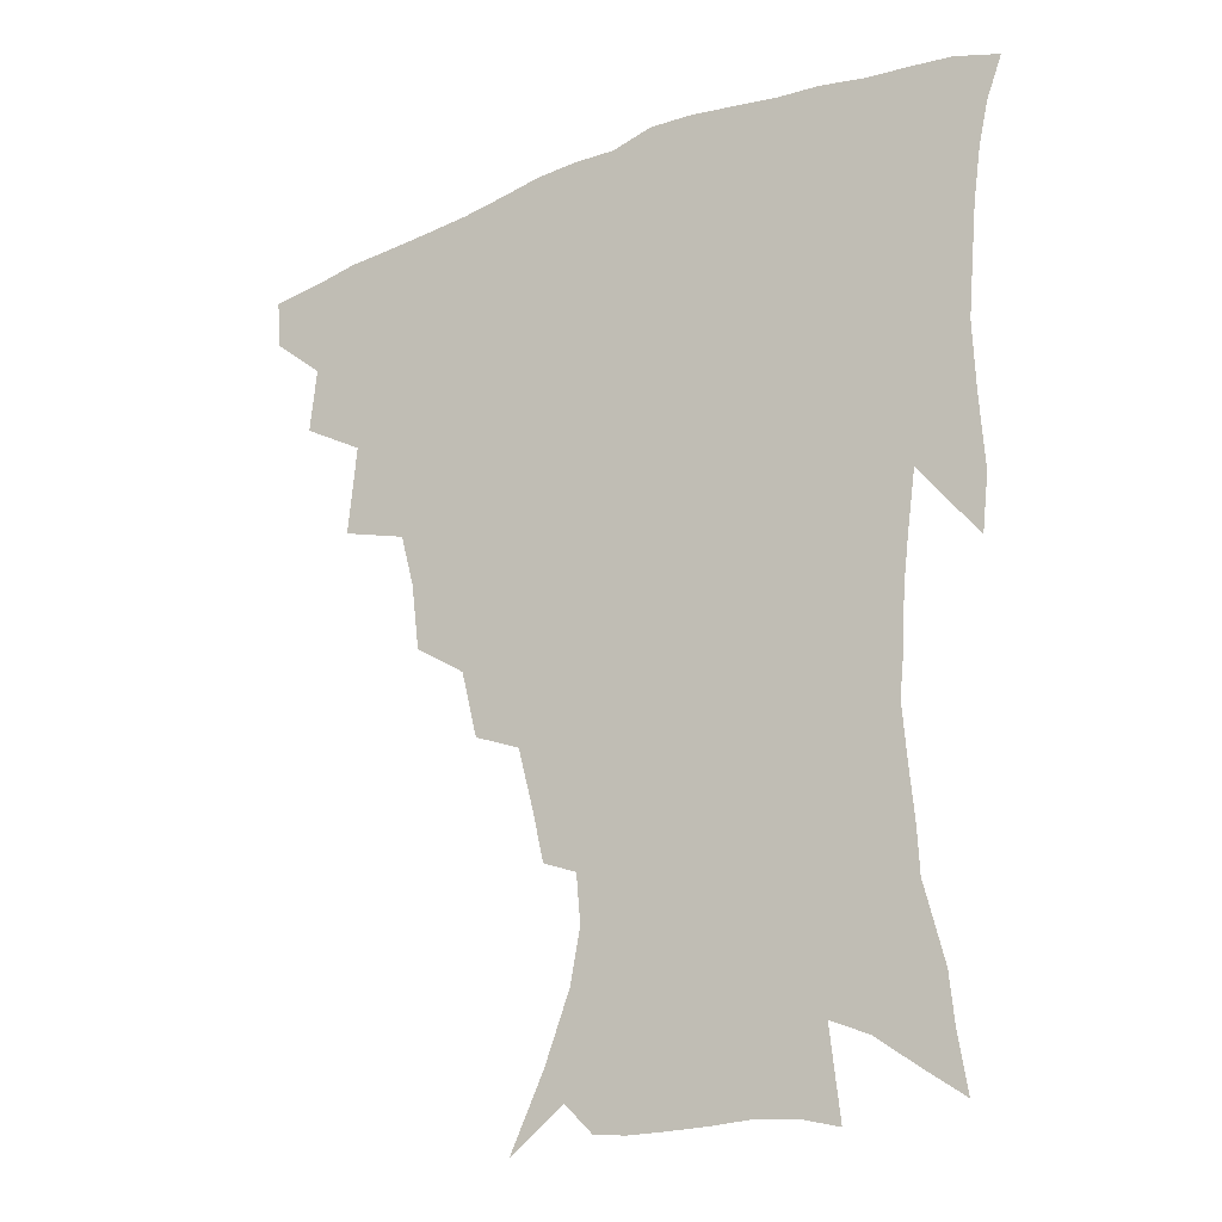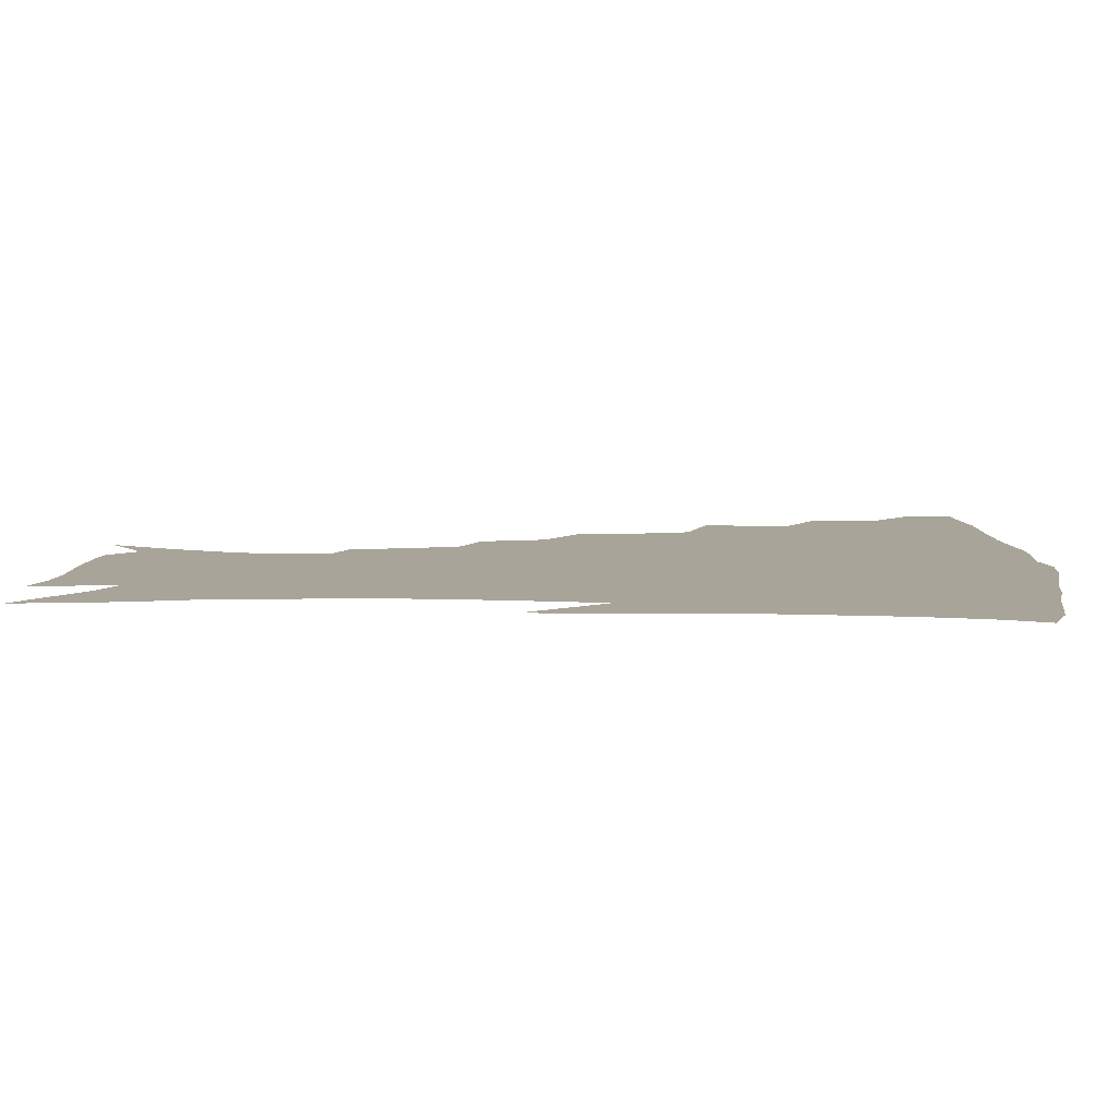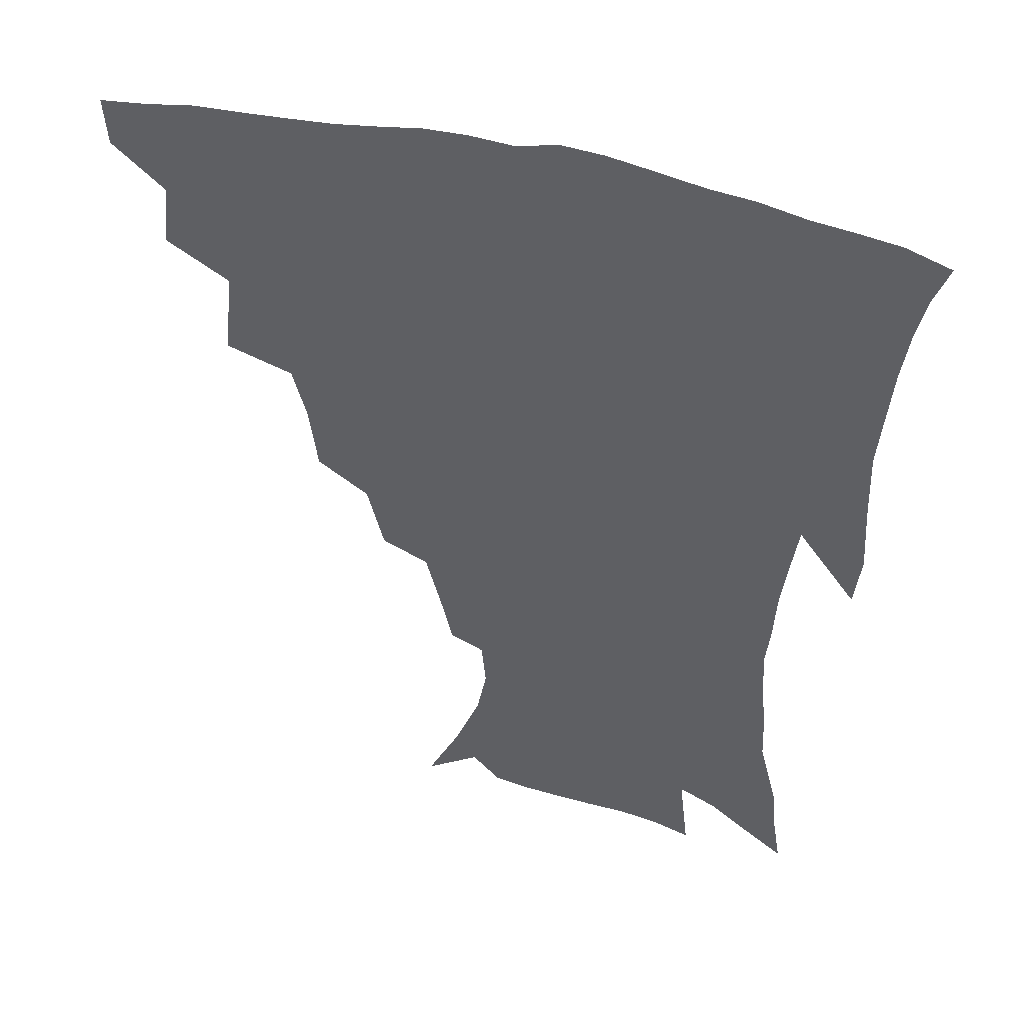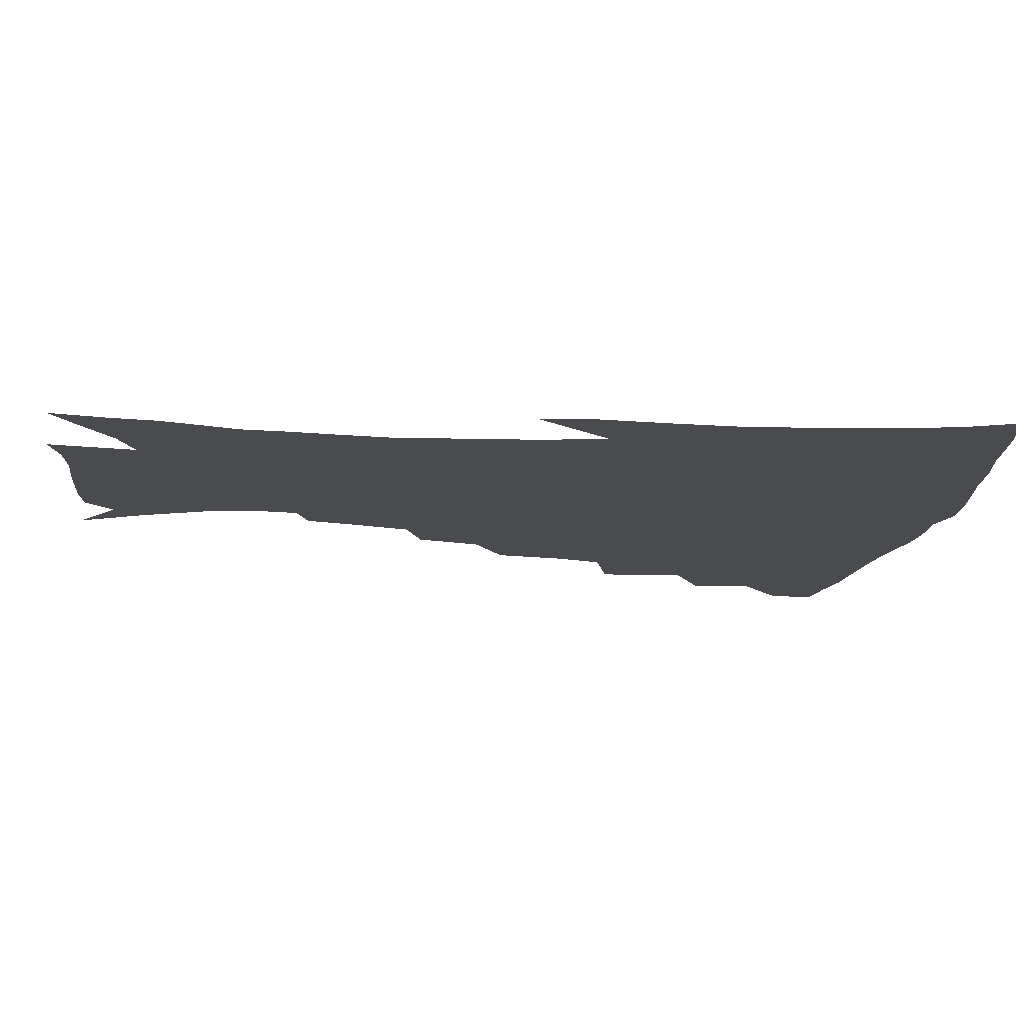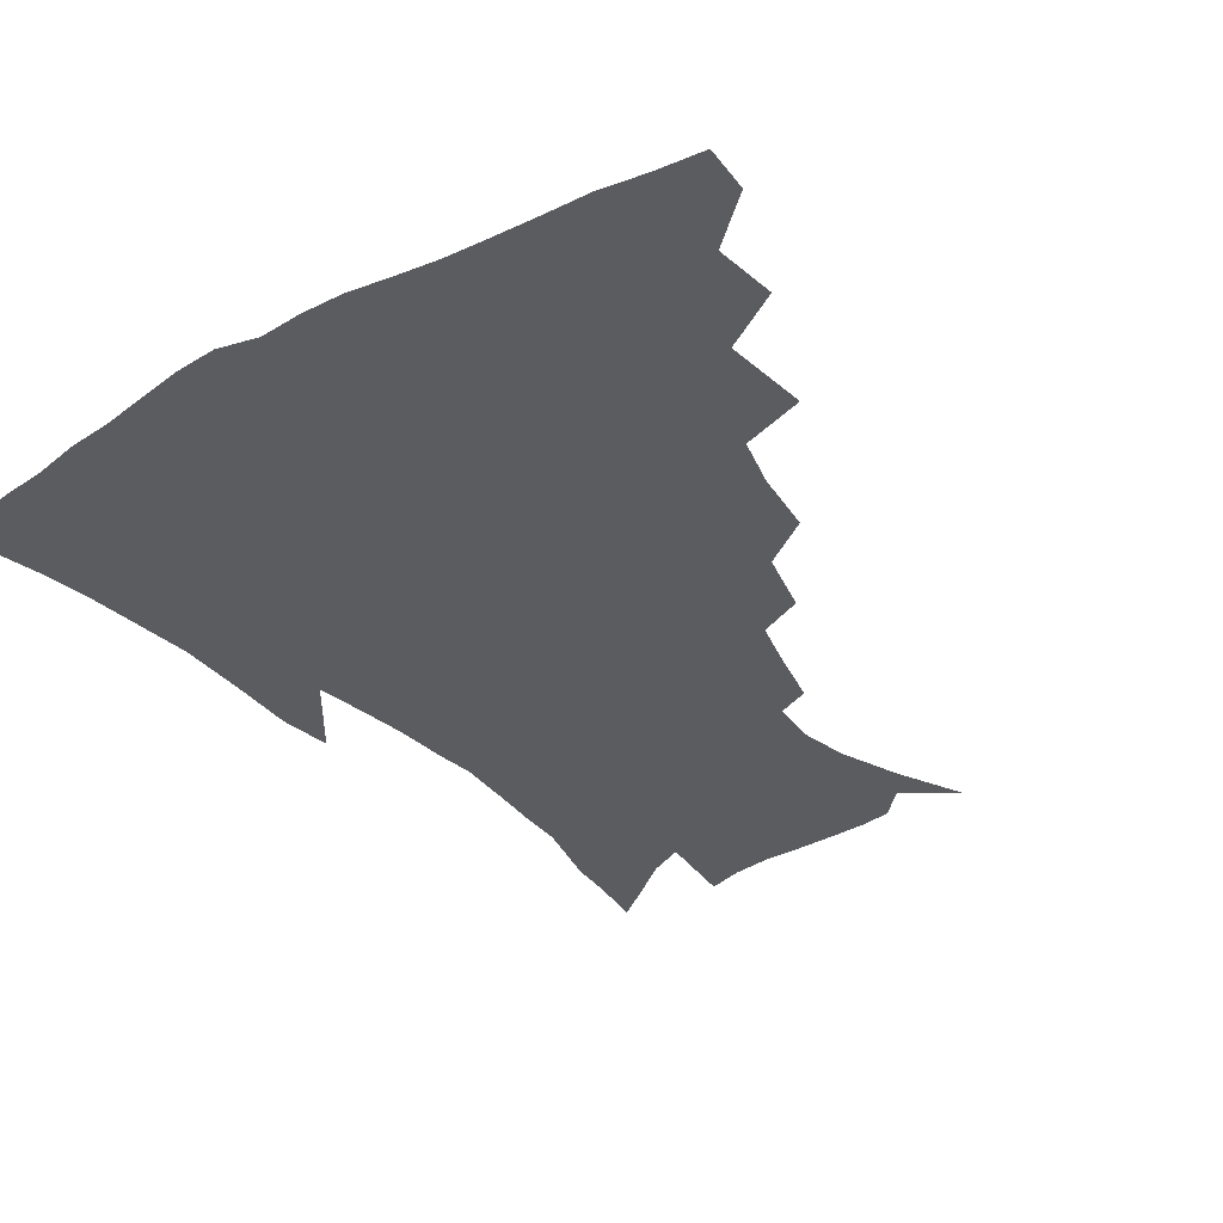
<metadata>
{"format":"obj","ext":"obj","renderer":"f3d","projection":"perspective","resolution":1024,"background":"white","views":[{"elev":-23.9,"azim":33.8,"up":"+Y"},{"elev":7.3,"azim":91.8,"up":"+Z"},{"elev":46.1,"azim":16.6,"up":"+Y"},{"elev":-13.9,"azim":82.5,"up":"+Z"},{"elev":-34.8,"azim":-144.3,"up":"+Z"}]}
</metadata>
<code>
v 437.5 414.9 0
v 436.3 431 0
v 452.5 378.7 0
v 454.7 399.9 0
v 454.5 416.8 0
v 452.3 432.8 0
v 470.1 337.2 0
v 473 366.6 0
v 473.2 386.7 0
v 471.1 402.5 0
v 469.7 418.5 0
v 467.9 435.5 0
v 499.6 290.7 0
v 496.8 312.8 0
v 492.1 330.3 0
v 490.6 352.9 0
v 490.4 373.3 0
v 489.2 389.9 0
v 486.9 404.9 0
v 485 420.4 0
v 483.6 436.2 0
v 522.2 257.4 0
v 516.7 279.4 0
v 512.1 298.4 0
v 512.4 328.3 0
v 507.5 340.6 0
v 507.4 361.3 0
v 505.5 376.8 0
v 503.7 391.7 0
v 502.2 406.5 0
v 500.7 421.2 0
v 498.8 437.2 0
v 546.8 214 0
v 542.9 230.8 0
v 537.7 250.7 0
v 532.5 272.2 0
v 528.5 290.9 0
v 526.5 313.4 0
v 525.2 334 0
v 522.1 347 0
v 522.3 366 0
v 520.1 379.6 0
v 518.4 393.8 0
v 516.7 408.2 0
v 515.1 422.9 0
v 513.6 438.3 0
v 536.4 131.5 0
v 547.7 154.7 0
v 556.1 176.3 0
v 559.5 193.5 0
v 558.1 209.2 0
v 554.9 228.1 0
v 551 244.1 0
v 547 263.4 0
v 543.3 280.8 0
v 541.2 302.5 0
v 539 319.2 0
v 537.6 336.6 0
v 536.6 352.6 0
v 535.8 367.9 0
v 534.5 381.7 0
v 532.4 395.5 0
v 531.2 409.6 0
v 529.6 424.3 0
v 528 440.4 0
v 554.6 144.1 0
v 563.8 167.6 0
v 567.9 187.1 0
v 567.6 200.8 0
v 566.1 219.4 0
v 563.5 238.5 0
v 560.2 253.8 0
v 557 269.8 0
v 554.7 289.2 0
v 553 307.7 0
v 551.8 324.8 0
v 550.8 340.5 0
v 550 355.4 0
v 550.1 370.9 0
v 548.7 383.4 0
v 547.1 396.7 0
v 545.8 410.7 0
v 543.8 426.4 0
v 542.1 442.7 0
v 563.8 134.6 0
v 569.4 152.7 0
v 575.3 175 0
v 577 193.1 0
v 576.5 210 0
v 574.7 227.3 0
v 572.5 244.2 0
v 570 259.9 0
v 567.9 278.2 0
v 566.3 296.2 0
v 564.7 311 0
v 564 327.8 0
v 563.6 343.2 0
v 562.8 356.7 0
v 562.7 371.6 0
v 561.9 384.4 0
v 560.9 397.5 0
v 560.5 410.9 0
v 558.9 425.4 0
v 556.3 443.2 0
v 574.4 132.8 0
v 582.2 159.8 0
v 585.3 179.8 0
v 585.5 194.3 0
v 585.1 217 0
v 583.6 229.5 0
v 581.8 247.3 0
v 579.9 263.8 0
v 578.4 281.4 0
v 577.3 299.2 0
v 576.9 315.8 0
v 575.8 328.1 0
v 575.8 344.4 0
v 575.7 358.3 0
v 575.6 372.1 0
v 575.3 385.1 0
v 574.8 398.1 0
v 574.2 411.5 0
v 572.8 426.1 0
v 570.8 442.4 0
v 587 132.2 0
v 593 161.9 0
v 594.7 182.2 0
v 594.7 198.1 0
v 593.9 216.8 0
v 592.7 230.6 0
v 591.2 250.7 0
v 590 267.9 0
v 589.1 284.2 0
v 588.4 300 0
v 588.2 317.7 0
v 588.3 332 0
v 588.5 346.8 0
v 588.5 359.8 0
v 588.8 372.9 0
v 589 385.7 0
v 588.8 398.6 0
v 588.1 411.8 0
v 586.5 427.3 0
v 584.3 445.8 0
v 600.4 131.8 0
v 603.5 162.5 0
v 604.1 183.4 0
v 603.8 203.8 0
v 603.1 218 0
v 602.1 234.7 0
v 600.8 252.1 0
v 600.1 268.6 0
v 599.6 285.4 0
v 599.4 301.7 0
v 599.5 317.9 0
v 599.9 331.5 0
v 600.3 346.2 0
v 600.8 359.2 0
v 601.5 373.1 0
v 602.1 386 0
v 602.3 398.8 0
v 601.6 412.5 0
v 600.7 427.2 0
v 598.5 444.9 0
v 614.1 131.9 0
v 614.1 162 0
v 613.7 183.2 0
v 613.2 200.2 0
v 612.2 218.2 0
v 611.2 237.1 0
v 610.4 254.4 0
v 610.3 268 0
v 610 285.8 0
v 610.3 301.2 0
v 610.6 317.3 0
v 611.4 332.6 0
v 612.1 345.9 0
v 613 359.7 0
v 614 372.9 0
v 615.1 386 0
v 615.6 398.5 0
v 616 411.6 0
v 615 426.6 0
v 613.7 442.4 0
v 627.3 130.2 0
v 625.2 158.5 0
v 623.7 179.9 0
v 622.7 198.1 0
v 621.3 217.7 0
v 620.5 236 0
v 620.2 251.5 0
v 620.2 267.7 0
v 620.6 282.9 0
v 621.1 298.7 0
v 621.8 313.9 0
v 622.6 331 0
v 623.7 345.4 0
v 624.9 358.5 0
v 626.2 372.5 0
v 627.7 385.4 0
v 628.7 397.9 0
v 629.8 410.8 0
v 630.2 424.4 0
v 629.5 439.6 0
v 639.9 126.4 0
v 636.8 154.7 0
v 634.1 176.3 0
v 632.2 196.2 0
v 630.7 215.2 0
v 629.8 233.2 0
v 630.1 247.4 0
v 629.9 265.5 0
v 630.8 279.7 0
v 631.7 295.3 0
v 632.9 310.4 0
v 633.8 328 0
v 634.9 344.1 0
v 636.7 356.4 0
v 638.3 369.8 0
v 640 384.2 0
v 642.3 397.4 0
v 643.8 409.4 0
v 644.7 422.5 0
v 644 438.2 0
v 649.3 148.8 0
v 645.7 169.5 0
v 643.4 188.7 0
v 640.6 210.1 0
v 639.9 226.8 0
v 640.1 241.6 0
v 640.2 258.7 0
v 641 274.8 0
v 642 291.8 0
v 643.4 308.4 0
v 645.2 323.3 0
v 646.5 339.5 0
v 648.2 354.7 0
v 650.1 368.3 0
v 652.2 382.5 0
v 654.4 395.4 0
v 656.4 407.9 0
v 658.4 420.9 0
v 659.9 435 0
v 663.1 138.3 0
v 657.9 161.7 0
v 654.5 182.1 0
v 651.9 201 0
v 650.6 218.4 0
v 650 234.8 0
v 650.6 250.1 0
v 651 268 0
v 652.3 284.9 0
v 654.3 301 0
v 656.6 316.9 0
v 658.1 333.8 0
v 659.6 350.9 0
v 661.4 366.8 0
v 664.1 379.9 0
v 666.5 393.5 0
v 669.1 405.8 0
v 671.7 418.7 0
v 674.1 433.4 0
v 676.1 128.8 0
v 673.2 146.9 0
v 671.7 162.7 0
v 665.4 188 0
v 664.8 202.2 0
v 663.3 219.5 0
v 661.9 238.1 0
v 663.5 252.3 0
v 664.5 270 0
v 666.7 286.9 0
v 669.3 304.8 0
v 670.3 324.5 0
v 672.4 341.3 0
v 674.1 358.5 0
v 676 374.9 0
v 678.3 390.3 0
v 681.7 403.2 0
v 684.5 415.9 0
v 688.3 431.5 0
v 688.8 279 0
v 691 297.3 0
v 689.5 321.7 0
v 688.8 344.7 0
v 690.4 362.9 0
v 692.2 381.3 0
v 694.7 398.6 0
v 698 412.9 0
v 703.2 426.4 0
f 4 5 1
f 1 5 2
f 5 6 2
f 8 9 3
f 3 9 4
f 9 10 4
f 4 10 5
f 10 11 5
f 5 11 6
f 11 12 6
f 15 16 7
f 7 16 8
f 16 17 8
f 8 17 9
f 17 18 9
f 9 18 10
f 18 19 10
f 10 19 11
f 19 20 11
f 11 20 12
f 20 21 12
f 23 24 13
f 13 24 14
f 24 25 14
f 14 25 15
f 25 26 15
f 15 26 16
f 26 27 16
f 16 27 17
f 27 28 17
f 17 28 18
f 28 29 18
f 18 29 19
f 29 30 19
f 19 30 20
f 30 31 20
f 20 31 21
f 31 32 21
f 35 36 22
f 22 36 23
f 36 37 23
f 23 37 24
f 37 38 24
f 24 38 25
f 38 39 25
f 25 39 26
f 39 40 26
f 26 40 27
f 40 41 27
f 27 41 28
f 41 42 28
f 28 42 29
f 42 43 29
f 29 43 30
f 43 44 30
f 30 44 31
f 44 45 31
f 31 45 32
f 45 46 32
f 51 52 33
f 33 52 34
f 52 53 34
f 34 53 35
f 53 54 35
f 35 54 36
f 54 55 36
f 36 55 37
f 55 56 37
f 37 56 38
f 56 57 38
f 38 57 39
f 57 58 39
f 39 58 40
f 58 59 40
f 40 59 41
f 59 60 41
f 41 60 42
f 60 61 42
f 42 61 43
f 61 62 43
f 43 62 44
f 62 63 44
f 44 63 45
f 63 64 45
f 45 64 46
f 64 65 46
f 47 66 48
f 66 67 48
f 48 67 49
f 67 68 49
f 49 68 50
f 68 69 50
f 50 69 51
f 69 70 51
f 51 70 52
f 70 71 52
f 52 71 53
f 71 72 53
f 53 72 54
f 72 73 54
f 54 73 55
f 73 74 55
f 55 74 56
f 74 75 56
f 56 75 57
f 75 76 57
f 57 76 58
f 76 77 58
f 58 77 59
f 77 78 59
f 59 78 60
f 78 79 60
f 60 79 61
f 79 80 61
f 61 80 62
f 80 81 62
f 62 81 63
f 81 82 63
f 63 82 64
f 82 83 64
f 64 83 65
f 83 84 65
f 85 86 66
f 66 86 67
f 86 87 67
f 67 87 68
f 87 88 68
f 68 88 69
f 88 89 69
f 69 89 70
f 89 90 70
f 70 90 71
f 90 91 71
f 71 91 72
f 91 92 72
f 72 92 73
f 92 93 73
f 73 93 74
f 93 94 74
f 74 94 75
f 94 95 75
f 75 95 76
f 95 96 76
f 76 96 77
f 96 97 77
f 77 97 78
f 97 98 78
f 78 98 79
f 98 99 79
f 79 99 80
f 99 100 80
f 80 100 81
f 100 101 81
f 81 101 82
f 101 102 82
f 82 102 83
f 102 103 83
f 83 103 84
f 103 104 84
f 85 105 86
f 105 106 86
f 86 106 87
f 106 107 87
f 87 107 88
f 107 108 88
f 88 108 89
f 108 109 89
f 89 109 90
f 109 110 90
f 90 110 91
f 110 111 91
f 91 111 92
f 111 112 92
f 92 112 93
f 112 113 93
f 93 113 94
f 113 114 94
f 94 114 95
f 114 115 95
f 95 115 96
f 115 116 96
f 96 116 97
f 116 117 97
f 97 117 98
f 117 118 98
f 98 118 99
f 118 119 99
f 99 119 100
f 119 120 100
f 100 120 101
f 120 121 101
f 101 121 102
f 121 122 102
f 102 122 103
f 122 123 103
f 103 123 104
f 123 124 104
f 105 125 106
f 125 126 106
f 106 126 107
f 126 127 107
f 107 127 108
f 127 128 108
f 108 128 109
f 128 129 109
f 109 129 110
f 129 130 110
f 110 130 111
f 130 131 111
f 111 131 112
f 131 132 112
f 112 132 113
f 132 133 113
f 113 133 114
f 133 134 114
f 114 134 115
f 134 135 115
f 115 135 116
f 135 136 116
f 116 136 117
f 136 137 117
f 117 137 118
f 137 138 118
f 118 138 119
f 138 139 119
f 119 139 120
f 139 140 120
f 120 140 121
f 140 141 121
f 121 141 122
f 141 142 122
f 122 142 123
f 142 143 123
f 123 143 124
f 143 144 124
f 125 145 126
f 145 146 126
f 126 146 127
f 146 147 127
f 127 147 128
f 147 148 128
f 128 148 129
f 148 149 129
f 129 149 130
f 149 150 130
f 130 150 131
f 150 151 131
f 131 151 132
f 151 152 132
f 132 152 133
f 152 153 133
f 133 153 134
f 153 154 134
f 134 154 135
f 154 155 135
f 135 155 136
f 155 156 136
f 136 156 137
f 156 157 137
f 137 157 138
f 157 158 138
f 138 158 139
f 158 159 139
f 139 159 140
f 159 160 140
f 140 160 141
f 160 161 141
f 141 161 142
f 161 162 142
f 142 162 143
f 162 163 143
f 143 163 144
f 163 164 144
f 145 165 146
f 165 166 146
f 146 166 147
f 166 167 147
f 147 167 148
f 167 168 148
f 148 168 149
f 168 169 149
f 149 169 150
f 169 170 150
f 150 170 151
f 170 171 151
f 151 171 152
f 171 172 152
f 152 172 153
f 172 173 153
f 153 173 154
f 173 174 154
f 154 174 155
f 174 175 155
f 155 175 156
f 175 176 156
f 156 176 157
f 176 177 157
f 157 177 158
f 177 178 158
f 158 178 159
f 178 179 159
f 159 179 160
f 179 180 160
f 160 180 161
f 180 181 161
f 161 181 162
f 181 182 162
f 162 182 163
f 182 183 163
f 163 183 164
f 183 184 164
f 165 185 166
f 185 186 166
f 166 186 167
f 186 187 167
f 167 187 168
f 187 188 168
f 168 188 169
f 188 189 169
f 169 189 170
f 189 190 170
f 170 190 171
f 190 191 171
f 171 191 172
f 191 192 172
f 172 192 173
f 192 193 173
f 173 193 174
f 193 194 174
f 174 194 175
f 194 195 175
f 175 195 176
f 195 196 176
f 176 196 177
f 196 197 177
f 177 197 178
f 197 198 178
f 178 198 179
f 198 199 179
f 179 199 180
f 199 200 180
f 180 200 181
f 200 201 181
f 181 201 182
f 201 202 182
f 182 202 183
f 202 203 183
f 183 203 184
f 203 204 184
f 185 205 186
f 205 206 186
f 186 206 187
f 206 207 187
f 187 207 188
f 207 208 188
f 188 208 189
f 208 209 189
f 189 209 190
f 209 210 190
f 190 210 191
f 210 211 191
f 191 211 192
f 211 212 192
f 192 212 193
f 212 213 193
f 193 213 194
f 213 214 194
f 194 214 195
f 214 215 195
f 195 215 196
f 215 216 196
f 196 216 197
f 216 217 197
f 197 217 198
f 217 218 198
f 198 218 199
f 218 219 199
f 199 219 200
f 219 220 200
f 200 220 201
f 220 221 201
f 201 221 202
f 221 222 202
f 202 222 203
f 222 223 203
f 203 223 204
f 223 224 204
f 206 225 207
f 225 226 207
f 207 226 208
f 226 227 208
f 208 227 209
f 227 228 209
f 209 228 210
f 228 229 210
f 210 229 211
f 229 230 211
f 211 230 212
f 230 231 212
f 212 231 213
f 231 232 213
f 213 232 214
f 232 233 214
f 214 233 215
f 233 234 215
f 215 234 216
f 234 235 216
f 216 235 217
f 235 236 217
f 217 236 218
f 236 237 218
f 218 237 219
f 237 238 219
f 219 238 220
f 238 239 220
f 220 239 221
f 239 240 221
f 221 240 222
f 240 241 222
f 222 241 223
f 241 242 223
f 223 242 224
f 242 243 224
f 225 244 226
f 244 245 226
f 226 245 227
f 245 246 227
f 227 246 228
f 246 247 228
f 228 247 229
f 247 248 229
f 229 248 230
f 248 249 230
f 230 249 231
f 249 250 231
f 231 250 232
f 250 251 232
f 232 251 233
f 251 252 233
f 233 252 234
f 252 253 234
f 234 253 235
f 253 254 235
f 235 254 236
f 254 255 236
f 236 255 237
f 255 256 237
f 237 256 238
f 256 257 238
f 238 257 239
f 257 258 239
f 239 258 240
f 258 259 240
f 240 259 241
f 259 260 241
f 241 260 242
f 260 261 242
f 242 261 243
f 261 262 243
f 244 263 245
f 263 264 245
f 245 264 246
f 264 265 246
f 246 265 247
f 265 266 247
f 247 266 248
f 266 267 248
f 248 267 249
f 267 268 249
f 249 268 250
f 268 269 250
f 250 269 251
f 269 270 251
f 251 270 252
f 270 271 252
f 252 271 253
f 271 272 253
f 253 272 254
f 272 273 254
f 254 273 255
f 273 274 255
f 255 274 256
f 274 275 256
f 256 275 257
f 275 276 257
f 257 276 258
f 276 277 258
f 258 277 259
f 277 278 259
f 259 278 260
f 278 279 260
f 260 279 261
f 279 280 261
f 261 280 262
f 280 281 262
f 273 282 274
f 282 283 274
f 274 283 275
f 283 284 275
f 275 284 276
f 284 285 276
f 276 285 277
f 285 286 277
f 277 286 278
f 286 287 278
f 278 287 279
f 287 288 279
f 279 288 280
f 288 289 280
f 280 289 281
f 289 290 281

</code>
